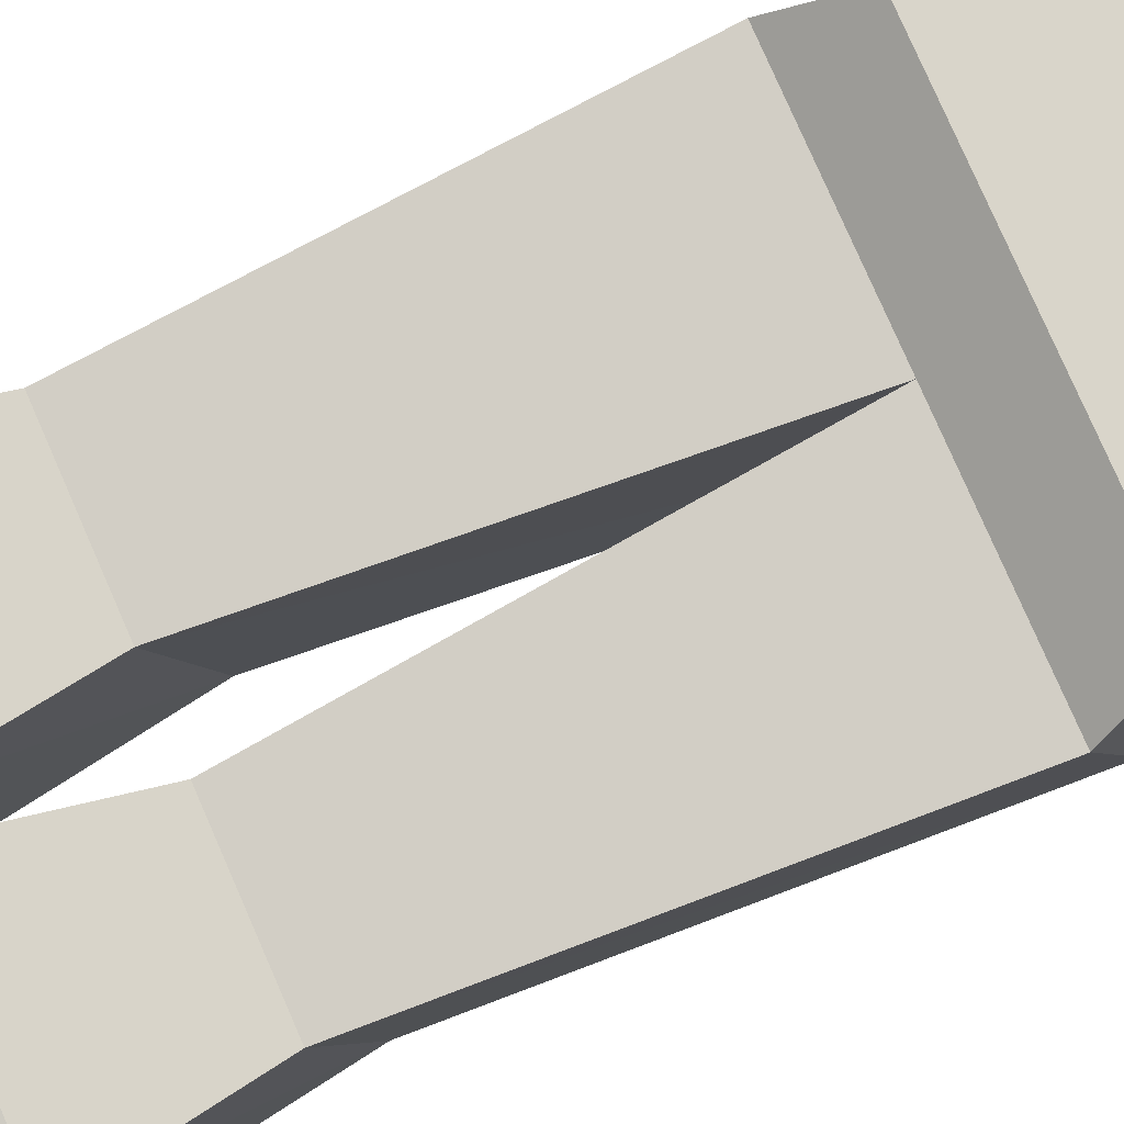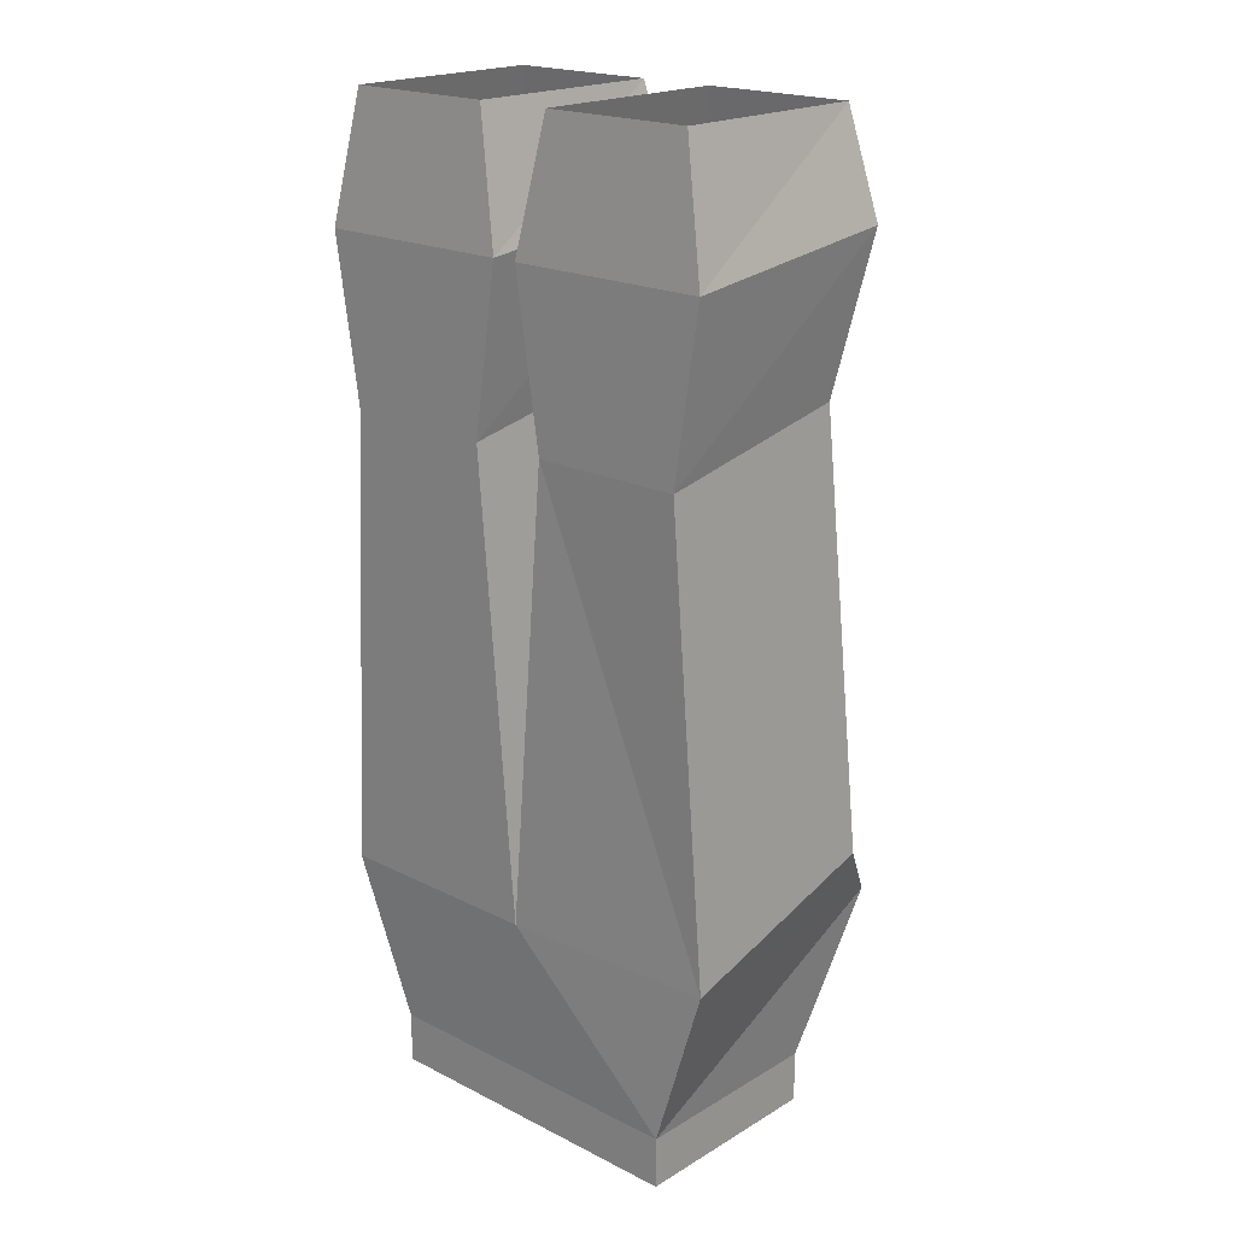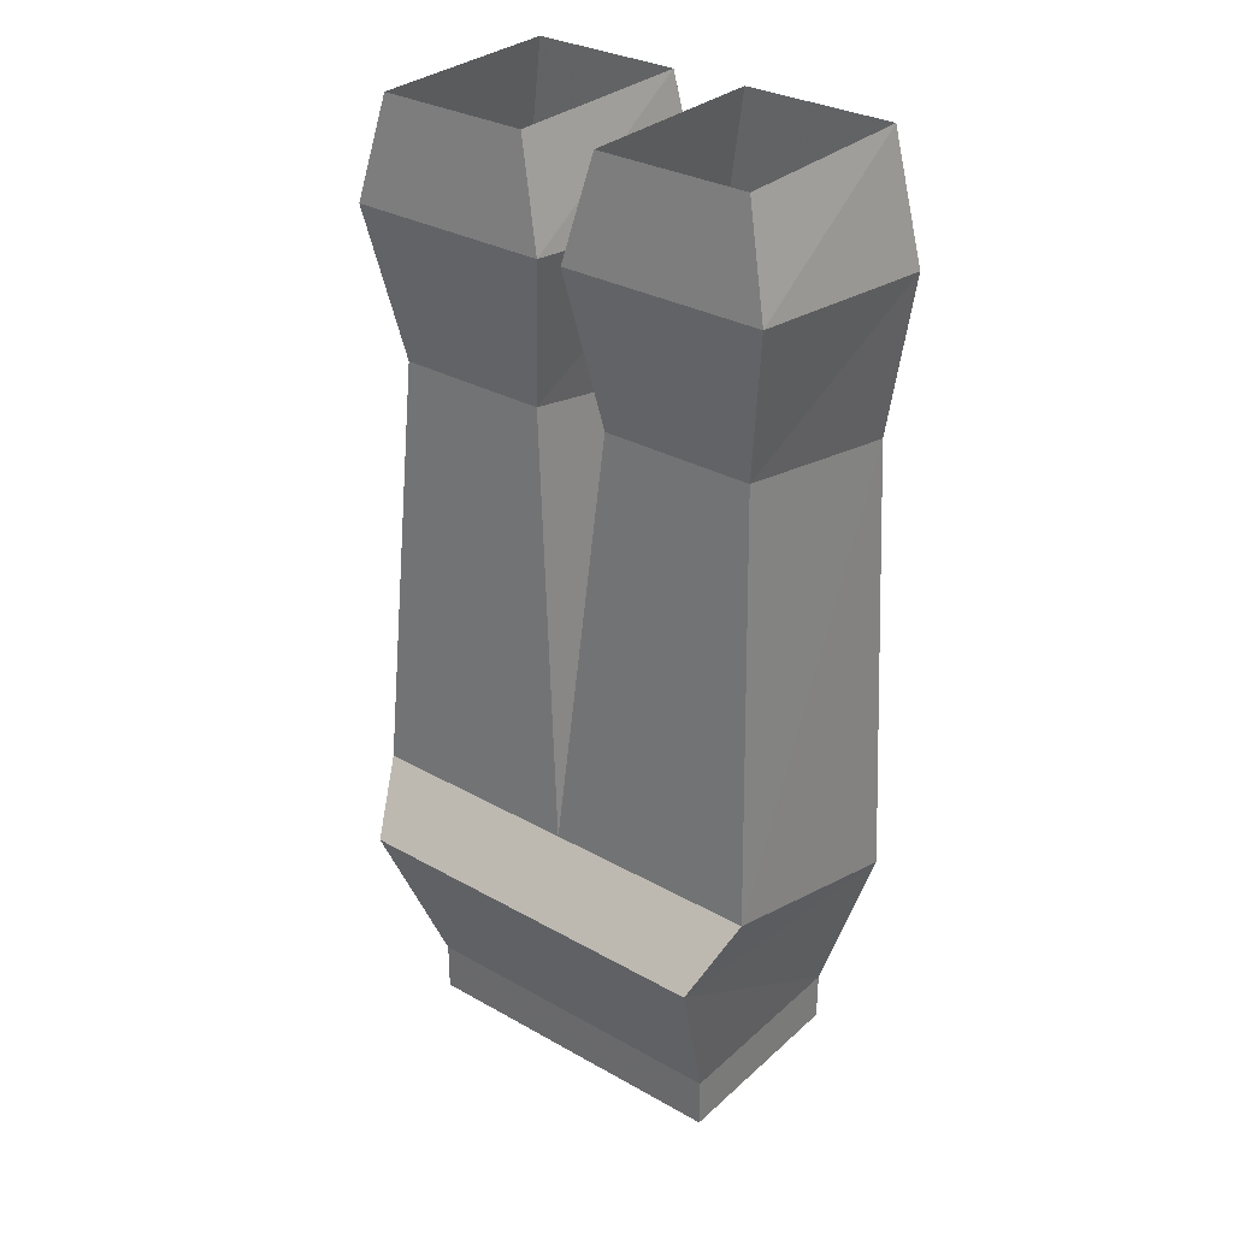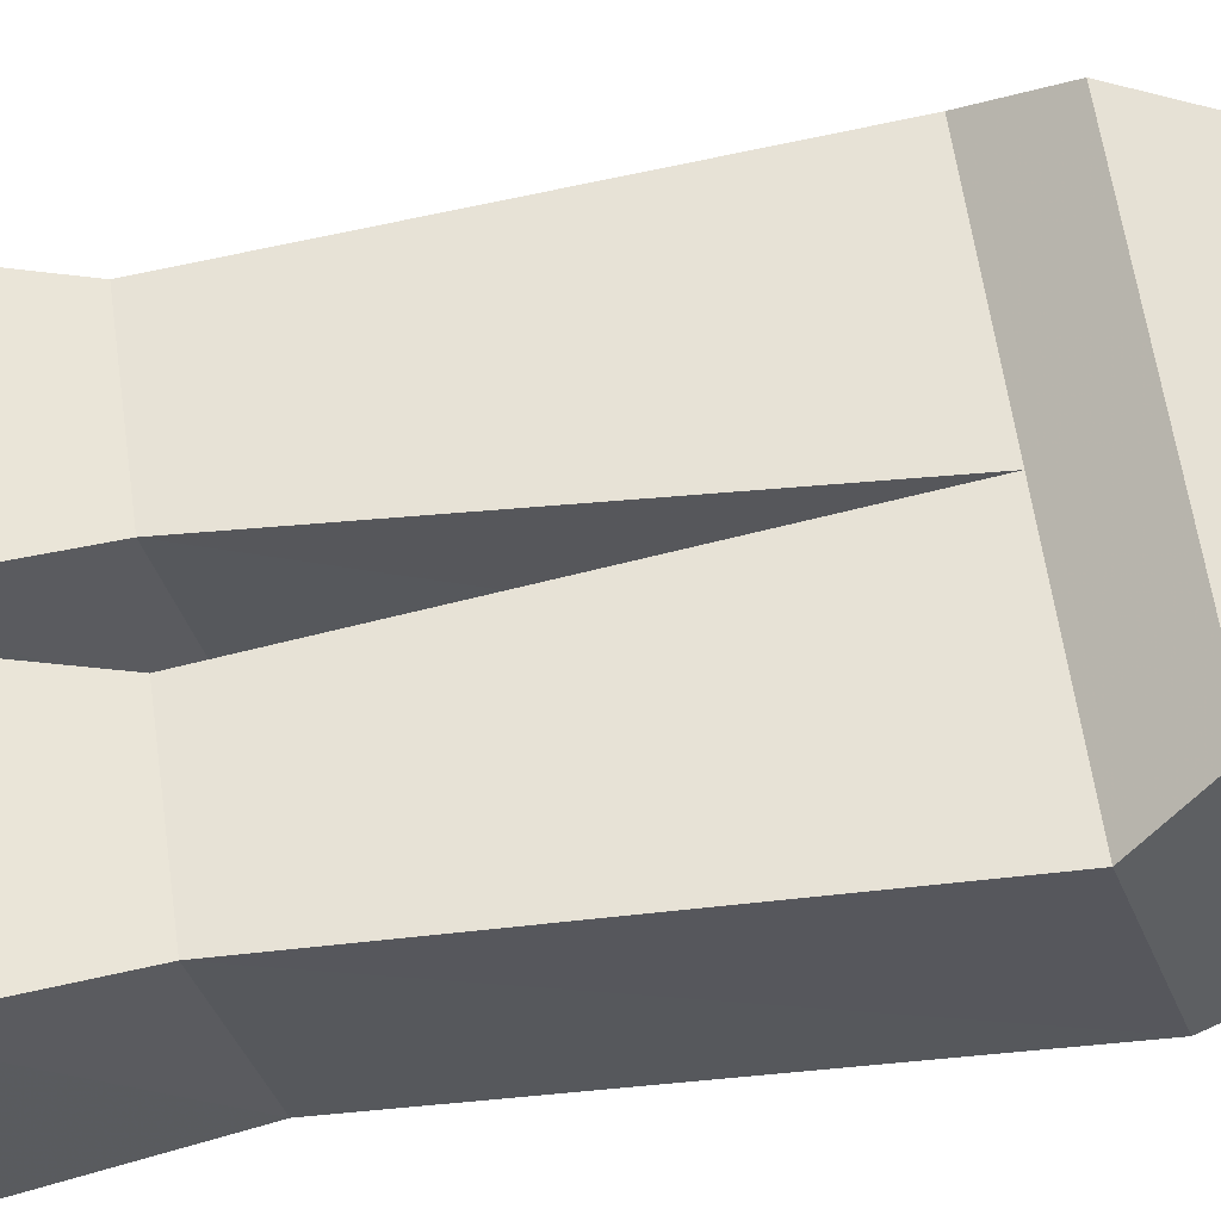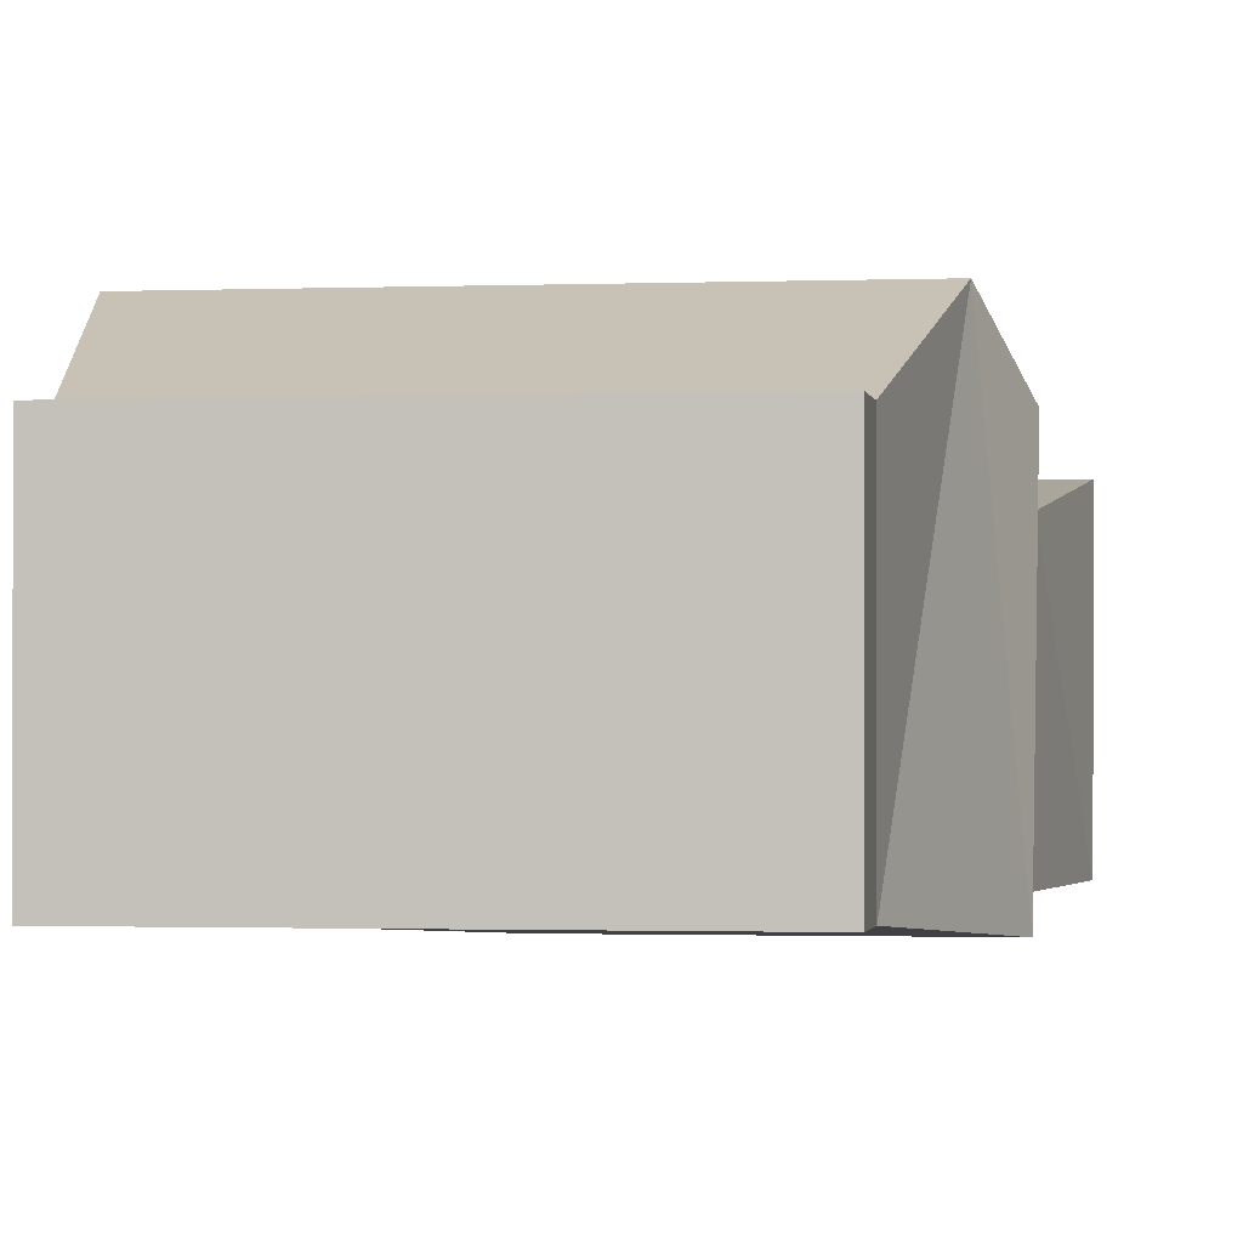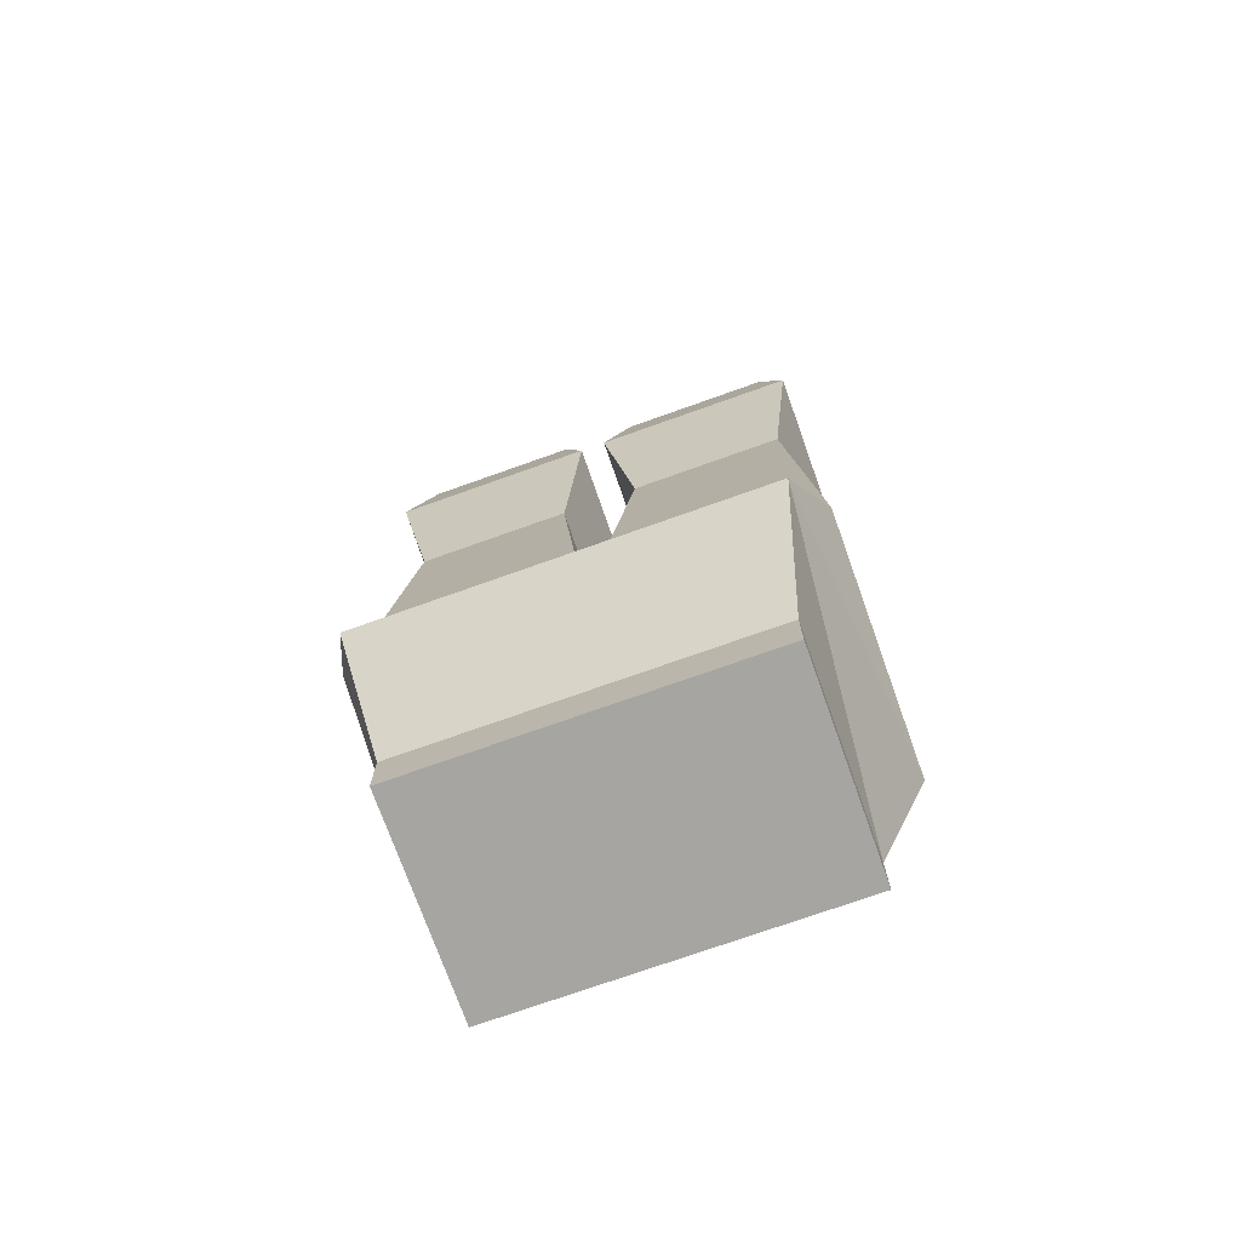
<metadata>
{"format":"obj","ext":"obj","renderer":"f3d","projection":"perspective","resolution":1024,"background":"white","views":[{"elev":79.7,"azim":-113.7,"up":"+Z"},{"elev":20.1,"azim":-137.3,"up":"+Y"},{"elev":31.2,"azim":38.7,"up":"+Y"},{"elev":60.8,"azim":-98.1,"up":"+Z"},{"elev":-1.2,"azim":8.6,"up":"+Z"},{"elev":-73.7,"azim":19.6,"up":"+Y"}]}
</metadata>
<code>
o npc/olaf_the_bard/5
v 13 -114 -8
v 13 -110 8
v 13 -114 8
v -13 -114 8
v -13 -114 -8
v -13 -110 -8
v 13 -110 -8
v 15 -97 13
v -13 -110 8
v -15 -97 13
v -17 -97 -8
v 0 -97 -9
v 17 -97 -9
v 17 -92 9
v 0 -92 9
v -17 -92 9
v -15 -58 7
v -15 -61 -9
v -3 -61 -9
v 3 -58 7
v 3 -61 -9
v 15 -61 -9
v 15 -58 7
v 17 -46 9
v 15 -38 8
v 3 -38 8
v 1 -46 9
v 17 -48 -9
v 15 -38 -8
v 1 -48 -9
v 3 -38 -8
v -1 -46 9
v -3 -38 8
v -15 -38 8
v -17 -46 9
v -3 -58 7
v -1 -48 -9
v -3 -38 -8
v -17 -48 -9
v -15 -38 -8
f 1 2 3
f 1 3 4
f 1 4 5
f 1 5 6
f 1 6 7
f 1 7 2
f 2 7 8
f 2 8 9
f 2 9 3
f 3 9 4
f 4 9 5
f 5 9 6
f 6 9 10
f 6 10 11
f 6 11 12
f 6 12 7
f 7 12 13
f 7 13 8
f 8 13 14
f 8 14 15
f 8 15 10
f 8 10 9
f 15 16 10
f 10 16 11
f 11 16 17
f 11 17 18
f 11 18 19
f 11 19 12
f 12 19 15
f 12 15 20
f 12 20 21
f 12 21 22
f 12 22 13
f 13 22 14
f 14 22 23
f 14 23 20
f 14 20 15
f 24 25 26
f 24 26 27
f 24 27 23
f 24 23 28
f 24 28 29
f 24 29 25
f 29 28 30
f 29 30 31
f 31 30 26
f 26 30 27
f 27 30 21
f 27 21 20
f 27 20 23
f 28 21 30
f 21 28 22
f 22 28 23
f 32 33 34
f 32 34 35
f 32 35 36
f 32 36 37
f 32 37 38
f 32 38 33
f 38 37 39
f 38 39 40
f 40 39 34
f 34 39 35
f 35 39 18
f 35 18 17
f 35 17 36
f 36 17 15
f 36 15 19
f 36 19 37
f 37 19 18
f 37 18 39
f 15 17 16

</code>
